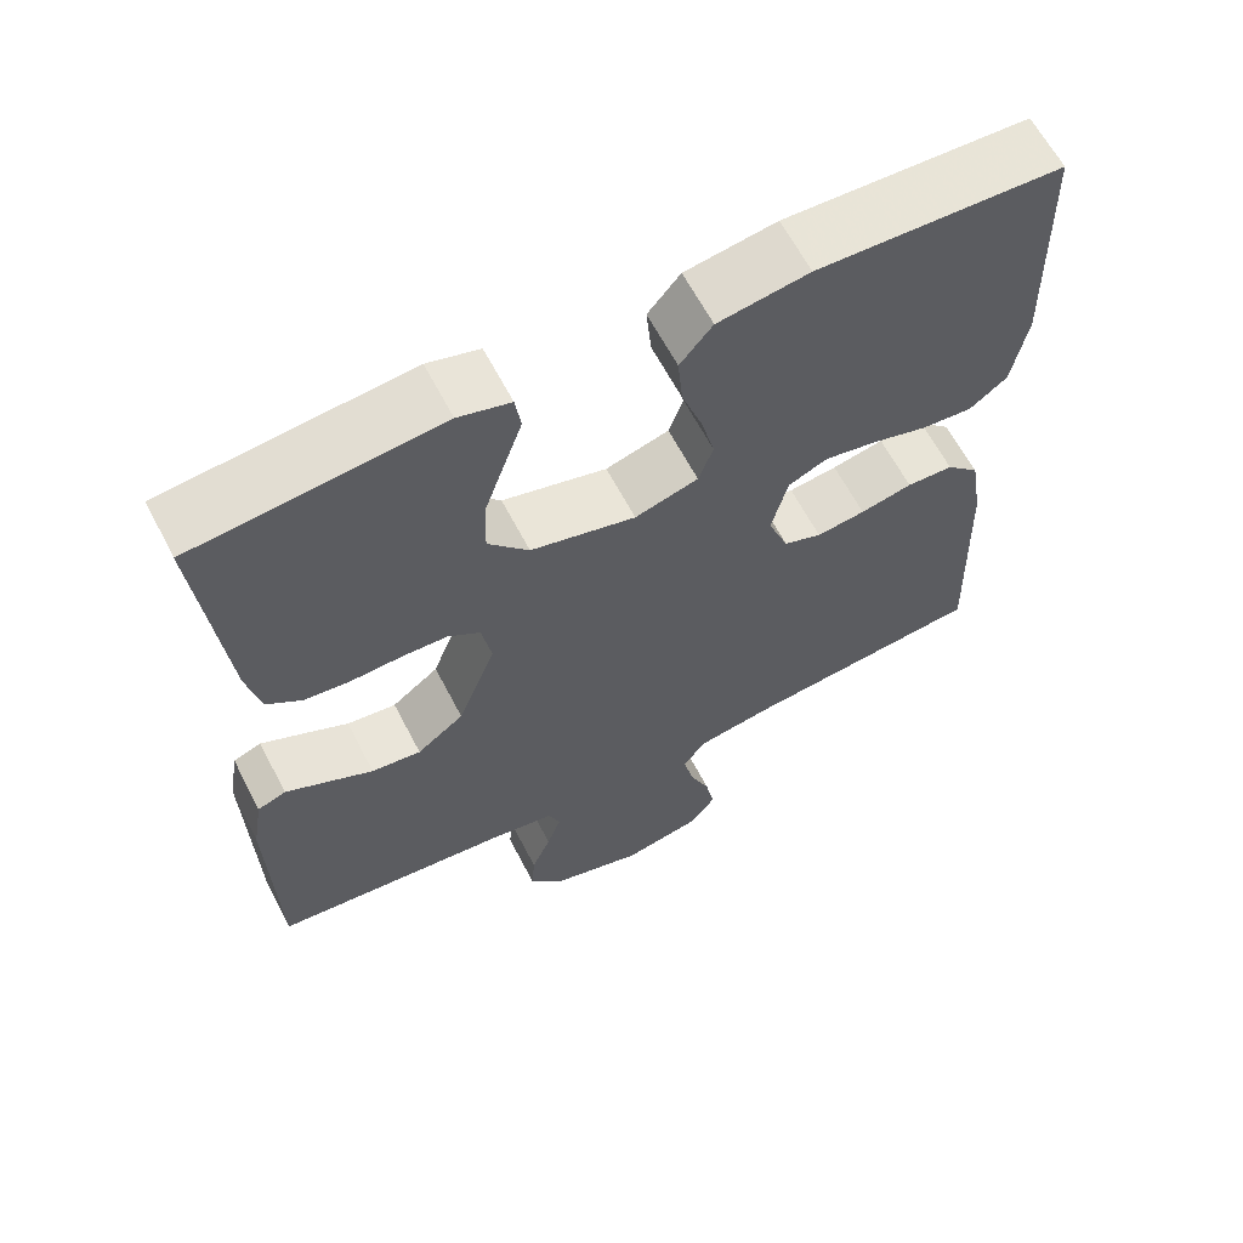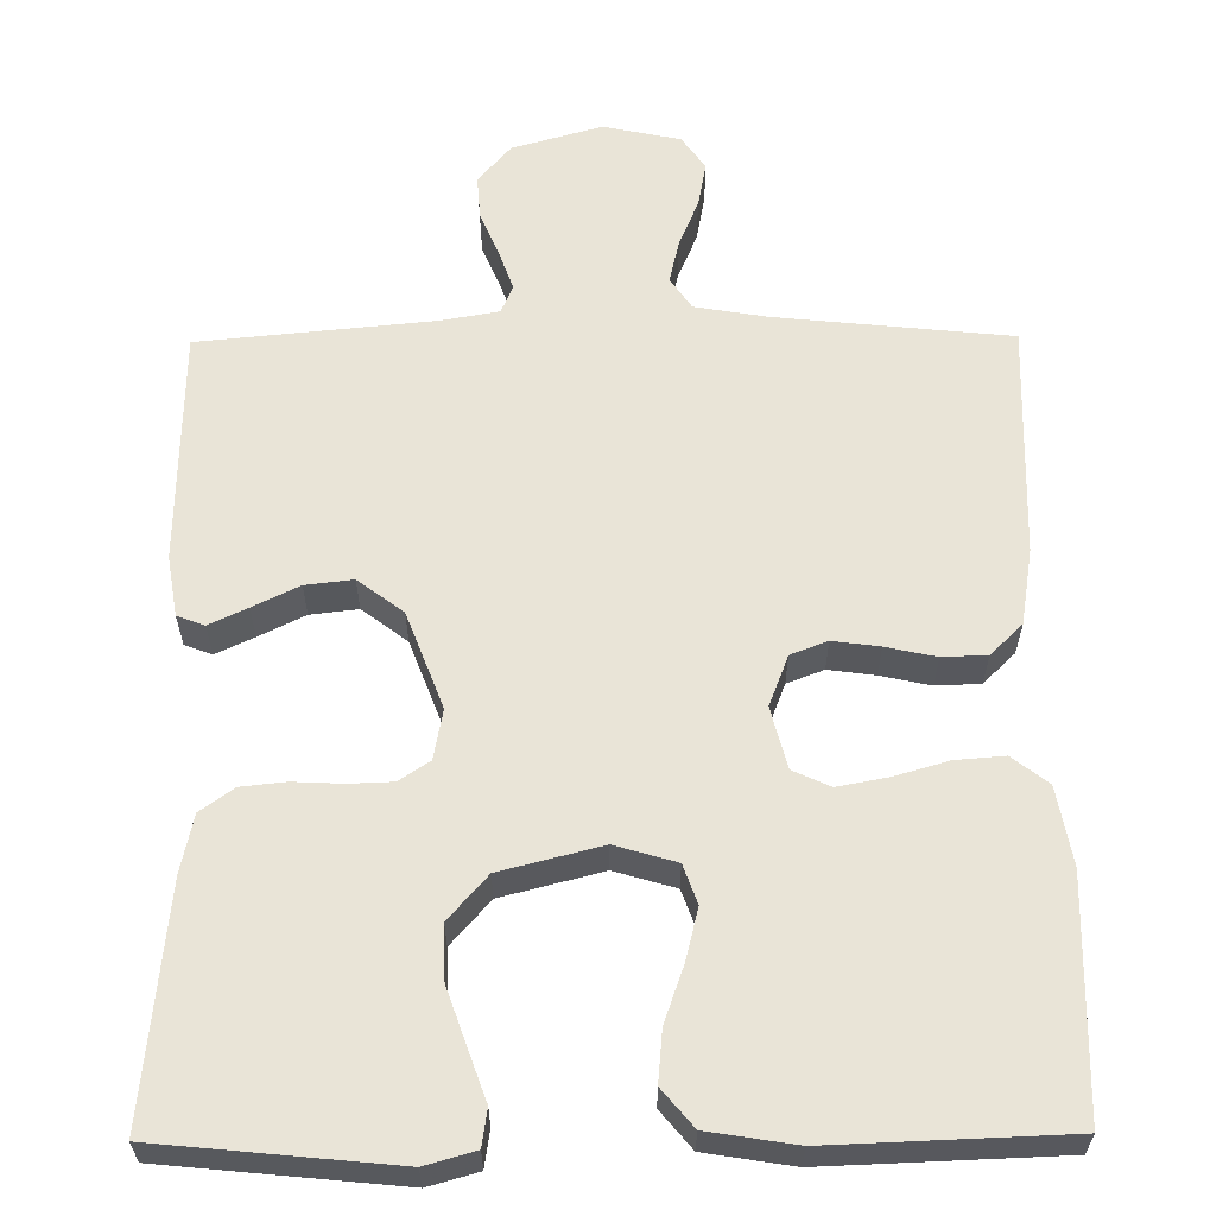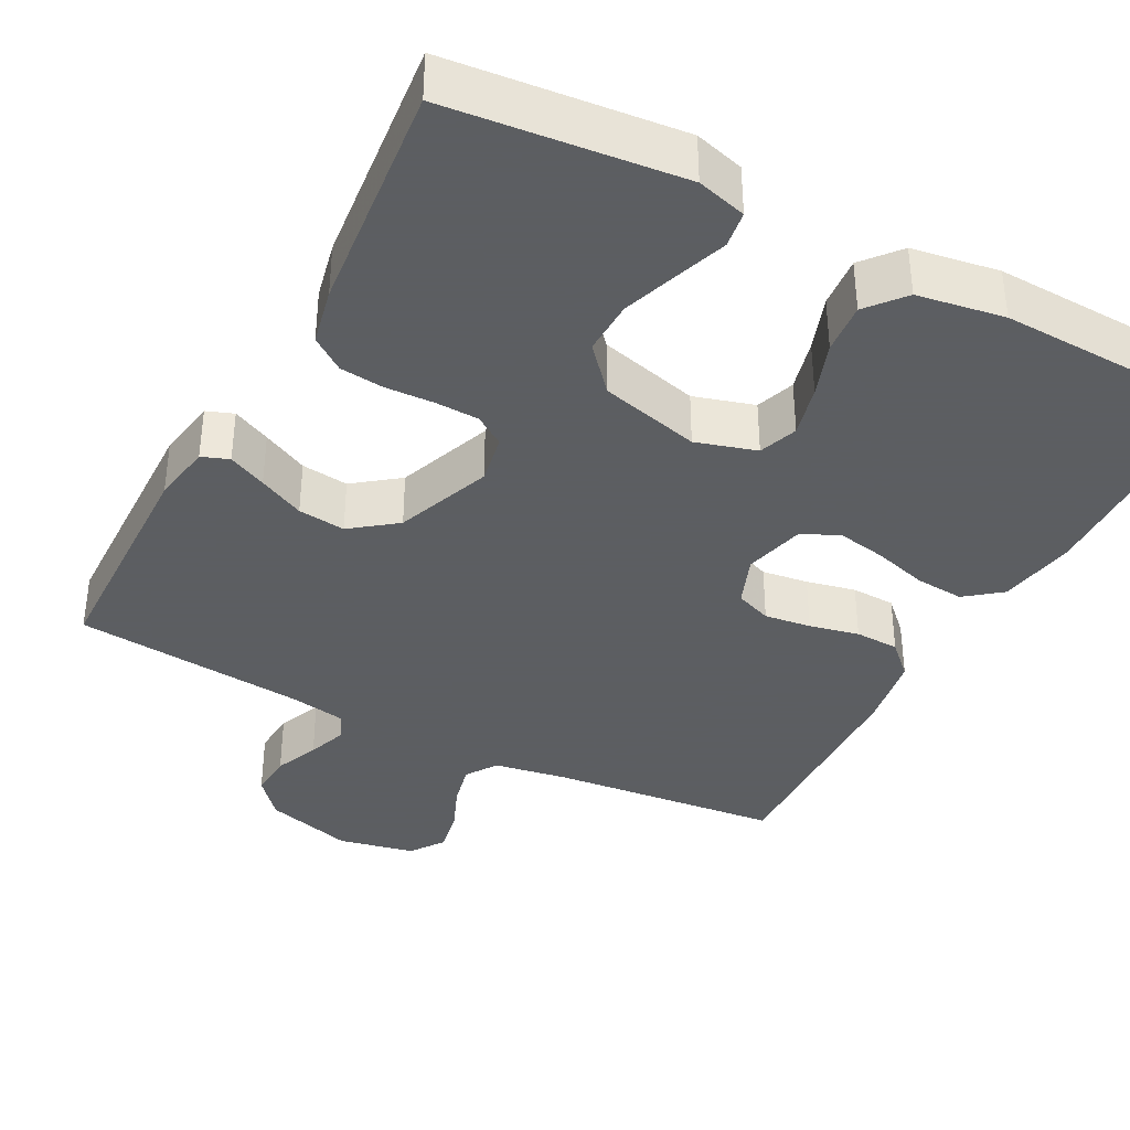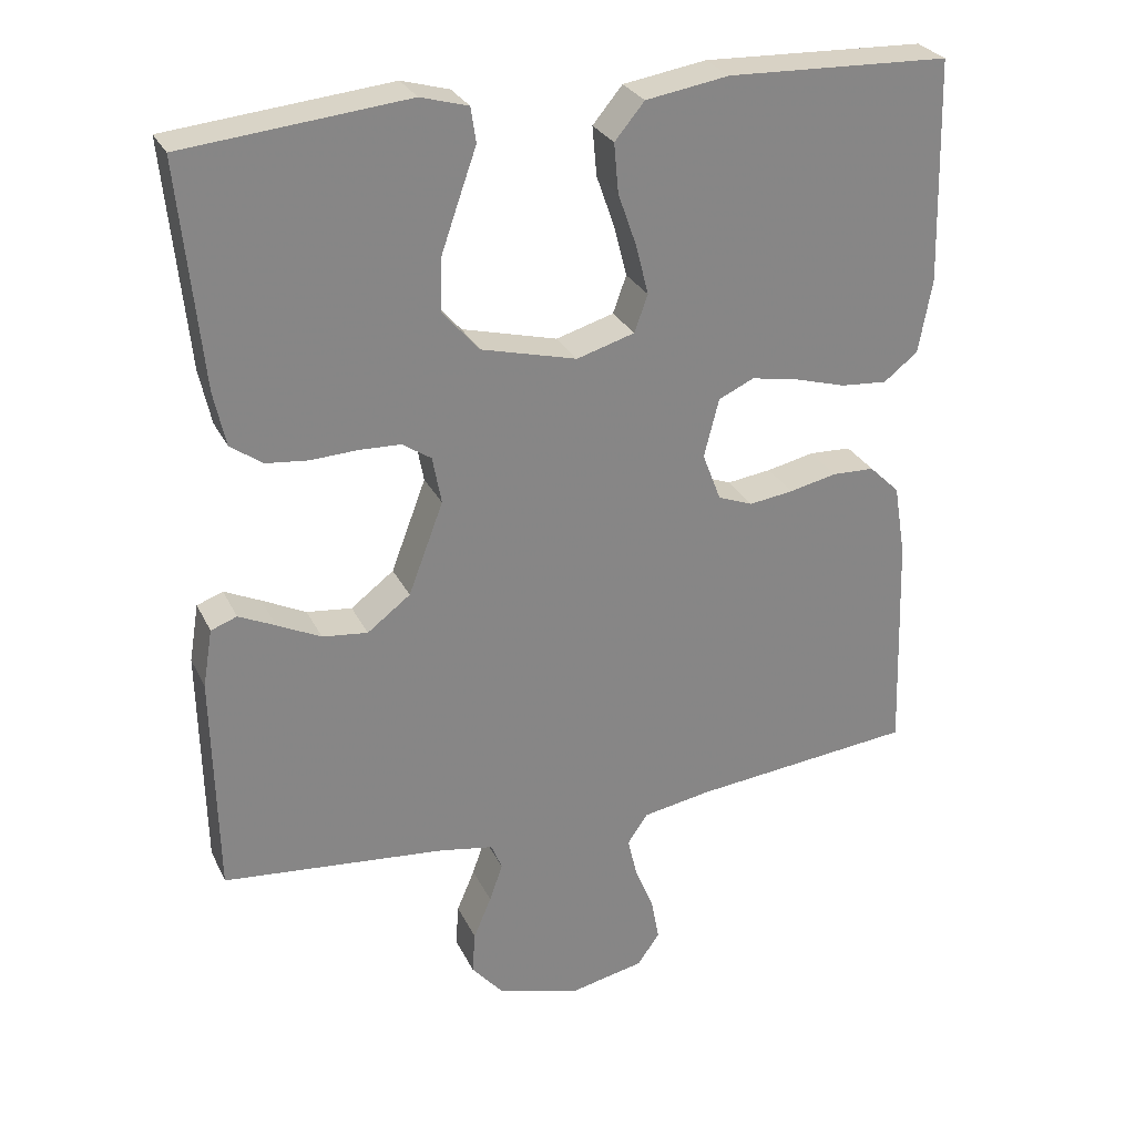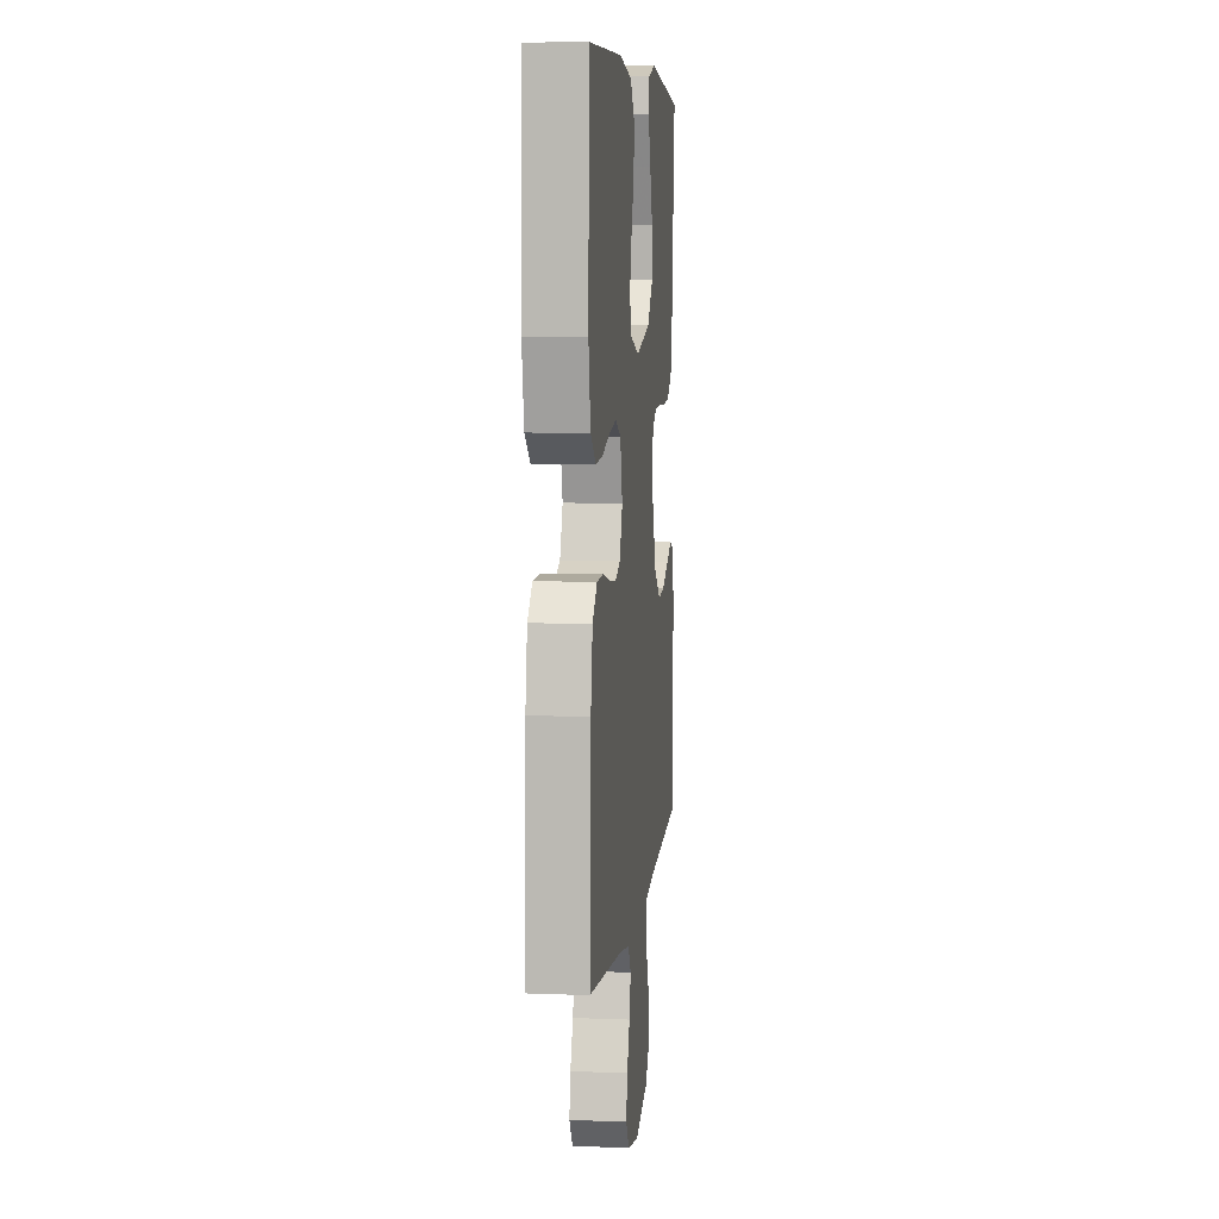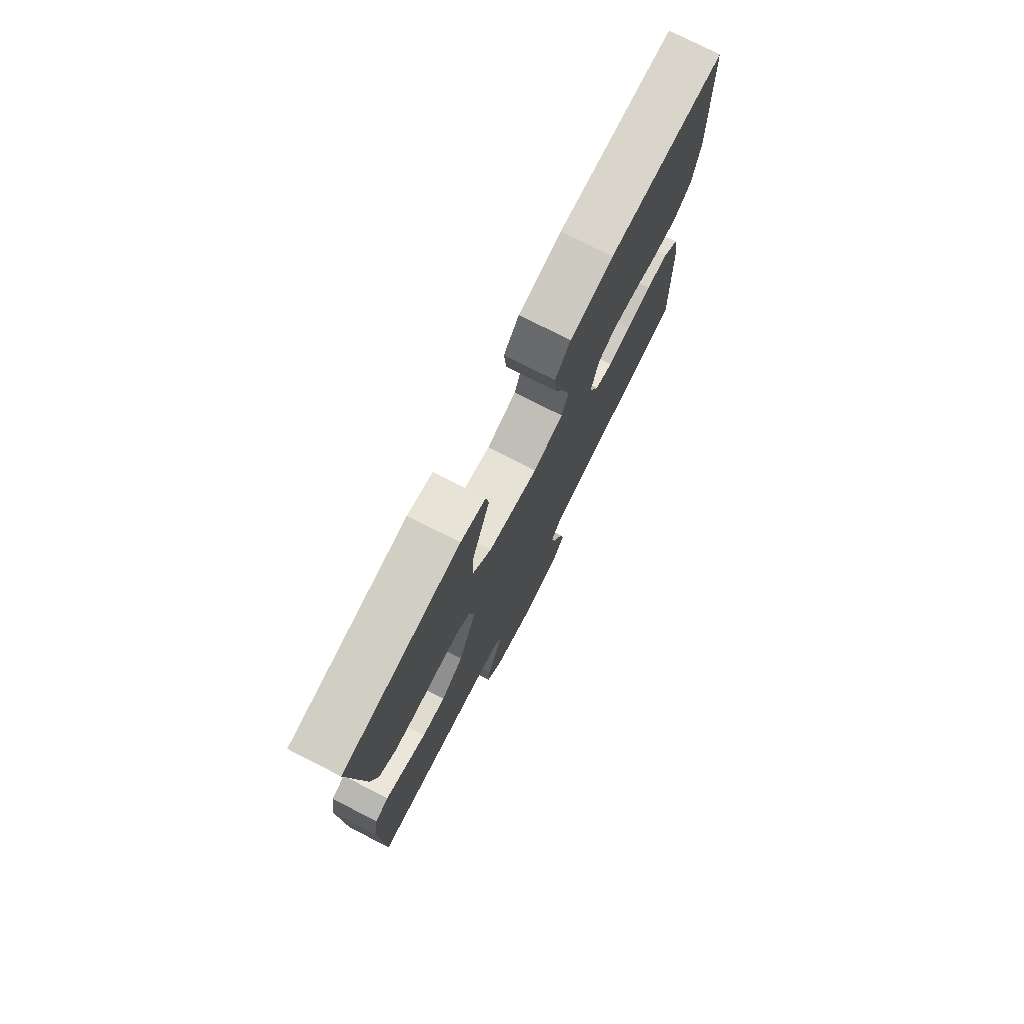
<metadata>
{"format":"obj","ext":"obj","renderer":"f3d","projection":"perspective","resolution":1024,"background":"white","views":[{"elev":63.0,"azim":-27.4,"up":"+Z"},{"elev":60.8,"azim":-0.5,"up":"+Y"},{"elev":-37.4,"azim":-27.8,"up":"+Y"},{"elev":28.1,"azim":-21.7,"up":"+Z"},{"elev":7.2,"azim":96.4,"up":"+Z"},{"elev":76.8,"azim":-63.1,"up":"+Z"}]}
</metadata>
<code>
v -0.5 0.07 -0.5
v -0.506 0.07 -0.2
v -0.493 0.07 -0.122
v -0.458 0.07 -0.109
v -0.409 0.07 -0.132
v -0.35 0.07 -0.161
v -0.289 0.07 -0.168
v -0.231 0.07 -0.124
v -0.184 0.07 0
v -0.196 0.07 0.064
v -0.235 0.07 0.09
v -0.291 0.07 0.092
v -0.354 0.07 0.089
v -0.411 0.07 0.095
v -0.454 0.07 0.126
v -0.47 0.07 0.2
v -0.5 0.07 0.5
v -0.2 0.07 0.53
v -0.136 0.07 0.512
v -0.129 0.07 0.465
v -0.152 0.07 0.4
v -0.177 0.07 0.328
v -0.179 0.07 0.258
v -0.129 0.07 0.201
v 0 0.07 0.168
v 0.078 0.07 0.191
v 0.096 0.07 0.241
v 0.079 0.07 0.308
v 0.054 0.07 0.379
v 0.048 0.07 0.445
v 0.088 0.07 0.493
v 0.2 0.07 0.511
v 0.5 0.07 0.5
v 0.508 0.07 0.2
v 0.49 0.07 0.1
v 0.444 0.07 0.064
v 0.381 0.07 0.069
v 0.312 0.07 0.089
v 0.248 0.07 0.101
v 0.2 0.07 0.079
v 0.18 0.07 0
v 0.205 0.07 -0.065
v 0.252 0.07 -0.083
v 0.312 0.07 -0.075
v 0.376 0.07 -0.061
v 0.433 0.07 -0.063
v 0.474 0.07 -0.103
v 0.49 0.07 -0.2
v 0.5 0.07 -0.5
v 0.2 0.07 -0.531
v 0.107 0.07 -0.547
v 0.08 0.07 -0.587
v 0.093 0.07 -0.643
v 0.118 0.07 -0.703
v 0.129 0.07 -0.761
v 0.099 0.07 -0.804
v 0 0.07 -0.825
v -0.115 0.07 -0.792
v -0.157 0.07 -0.743
v -0.153 0.07 -0.686
v -0.129 0.07 -0.629
v -0.111 0.07 -0.578
v -0.126 0.07 -0.542
v -0.2 0.07 -0.529
v -0.5 0 -0.5
v -0.506 0 -0.2
v -0.493 0 -0.122
v -0.458 0 -0.109
v -0.409 0 -0.132
v -0.35 0 -0.161
v -0.289 0 -0.168
v -0.231 0 -0.124
v -0.184 0 0
v -0.196 0 0.064
v -0.235 0 0.09
v -0.291 0 0.092
v -0.354 0 0.089
v -0.411 0 0.095
v -0.454 0 0.126
v -0.47 0 0.2
v -0.5 0 0.5
v -0.2 0 0.53
v -0.136 0 0.512
v -0.129 0 0.465
v -0.152 0 0.4
v -0.177 0 0.328
v -0.179 0 0.258
v -0.129 0 0.201
v 0 0 0.168
v 0.078 0 0.191
v 0.096 0 0.241
v 0.079 0 0.308
v 0.054 0 0.379
v 0.048 0 0.445
v 0.088 0 0.493
v 0.2 0 0.511
v 0.5 0 0.5
v 0.508 0 0.2
v 0.49 0 0.1
v 0.444 0 0.064
v 0.381 0 0.069
v 0.312 0 0.089
v 0.248 0 0.101
v 0.2 0 0.079
v 0.18 0 0
v 0.205 0 -0.065
v 0.252 0 -0.083
v 0.312 0 -0.075
v 0.376 0 -0.061
v 0.433 0 -0.063
v 0.474 0 -0.103
v 0.49 0 -0.2
v 0.5 0 -0.5
v 0.2 0 -0.531
v 0.107 0 -0.547
v 0.08 0 -0.587
v 0.093 0 -0.643
v 0.118 0 -0.703
v 0.129 0 -0.761
v 0.099 0 -0.804
v 0 0 -0.825
v -0.115 0 -0.792
v -0.157 0 -0.743
v -0.153 0 -0.686
v -0.129 0 -0.629
v -0.111 0 -0.578
v -0.126 0 -0.542
v -0.2 0 -0.529
f 59 60 61
f 58 59 61
f 57 58 61
f 56 57 61
f 55 56 61
f 54 55 61
f 53 54 61
f 52 53 61 62
f 51 52 62 63
f 48 49 50
f 47 48 50
f 46 47 50
f 45 46 50
f 44 45 50
f 51 63 64
f 50 51 64
f 44 50 64
f 43 44 64
f 36 37 38
f 35 36 38
f 34 35 38
f 33 34 38
f 32 33 38
f 31 32 38
f 30 31 38
f 29 30 38
f 28 29 38
f 27 28 38 39
f 26 27 39 40
f 19 20 21
f 18 19 21
f 17 18 21
f 16 17 21
f 15 16 21
f 14 15 21
f 13 14 21
f 12 13 21
f 12 21 22
f 11 12 22 23
f 4 5 6
f 3 4 6
f 2 3 6
f 1 2 6
f 64 1 6
f 64 6 7
f 64 7 8
f 43 64 8
f 42 43 8
f 41 42 8 9
f 41 9 10
f 40 41 10
f 26 40 10
f 25 26 10
f 24 25 10 11
f 11 23 24
f 125 124 123
f 125 123 122
f 125 122 121
f 125 121 120
f 125 120 119
f 125 119 118
f 125 118 117
f 126 125 117 116
f 127 126 116 115
f 114 113 112
f 114 112 111
f 114 111 110
f 114 110 109
f 114 109 108
f 128 127 115
f 128 115 114
f 128 114 108
f 128 108 107
f 102 101 100
f 102 100 99
f 102 99 98
f 102 98 97
f 102 97 96
f 102 96 95
f 102 95 94
f 102 94 93
f 102 93 92
f 103 102 92 91
f 104 103 91 90
f 85 84 83
f 85 83 82
f 85 82 81
f 85 81 80
f 85 80 79
f 85 79 78
f 85 78 77
f 85 77 76
f 86 85 76
f 87 86 76 75
f 70 69 68
f 70 68 67
f 70 67 66
f 70 66 65
f 70 65 128
f 71 70 128
f 72 71 128
f 72 128 107
f 72 107 106
f 73 72 106 105
f 74 73 105
f 74 105 104
f 74 104 90
f 74 90 89
f 75 74 89 88
f 88 87 75
f 1 65 66 2
f 2 66 67 3
f 3 67 68 4
f 4 68 69 5
f 5 69 70 6
f 6 70 71 7
f 7 71 72 8
f 8 72 73 9
f 9 73 74 10
f 10 74 75 11
f 11 75 76 12
f 12 76 77 13
f 13 77 78 14
f 14 78 79 15
f 15 79 80 16
f 16 80 81 17
f 17 81 82 18
f 18 82 83 19
f 19 83 84 20
f 20 84 85 21
f 21 85 86 22
f 22 86 87 23
f 23 87 88 24
f 24 88 89 25
f 25 89 90 26
f 26 90 91 27
f 27 91 92 28
f 28 92 93 29
f 29 93 94 30
f 30 94 95 31
f 31 95 96 32
f 32 96 97 33
f 33 97 98 34
f 34 98 99 35
f 35 99 100 36
f 36 100 101 37
f 37 101 102 38
f 38 102 103 39
f 39 103 104 40
f 40 104 105 41
f 41 105 106 42
f 42 106 107 43
f 43 107 108 44
f 44 108 109 45
f 45 109 110 46
f 46 110 111 47
f 47 111 112 48
f 48 112 113 49
f 49 113 114 50
f 50 114 115 51
f 51 115 116 52
f 52 116 117 53
f 53 117 118 54
f 54 118 119 55
f 55 119 120 56
f 56 120 121 57
f 57 121 122 58
f 58 122 123 59
f 59 123 124 60
f 60 124 125 61
f 61 125 126 62
f 62 126 127 63
f 63 127 128 64
f 64 128 65 1

</code>
